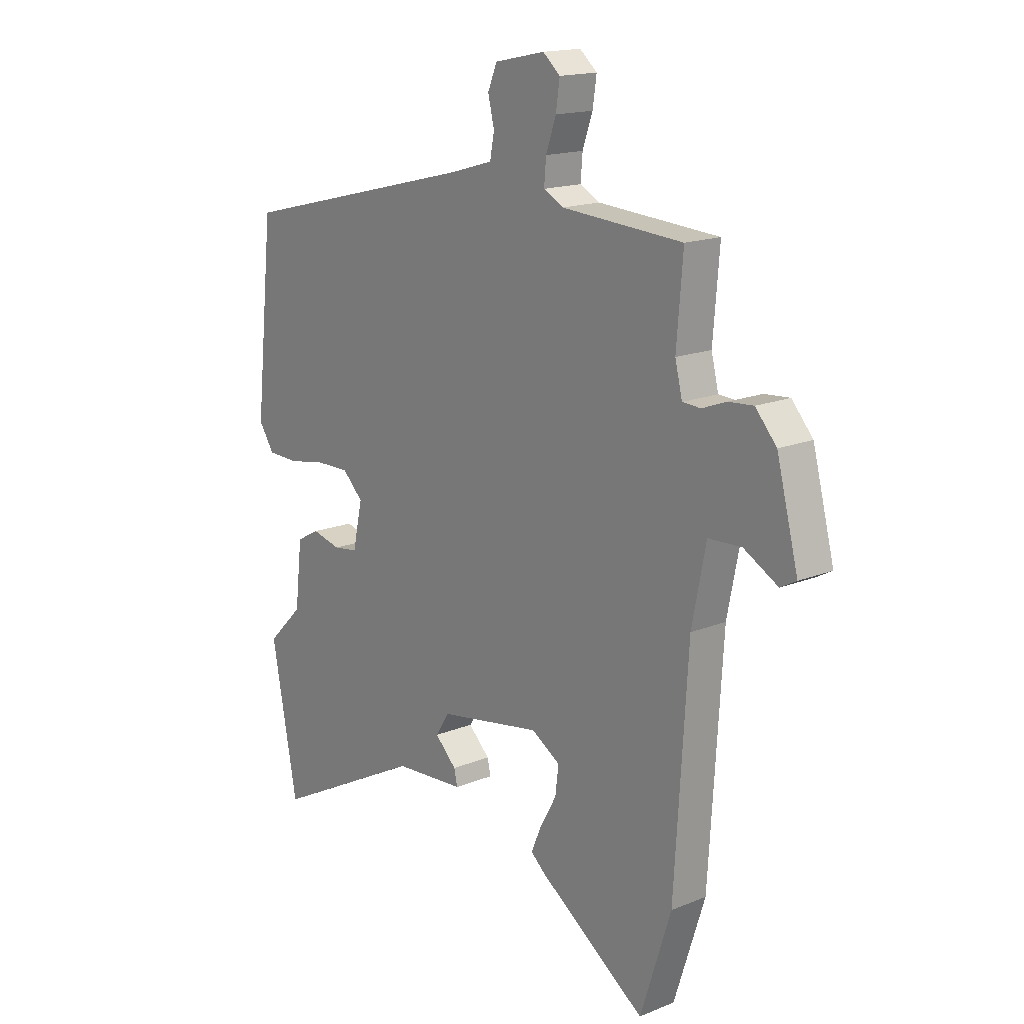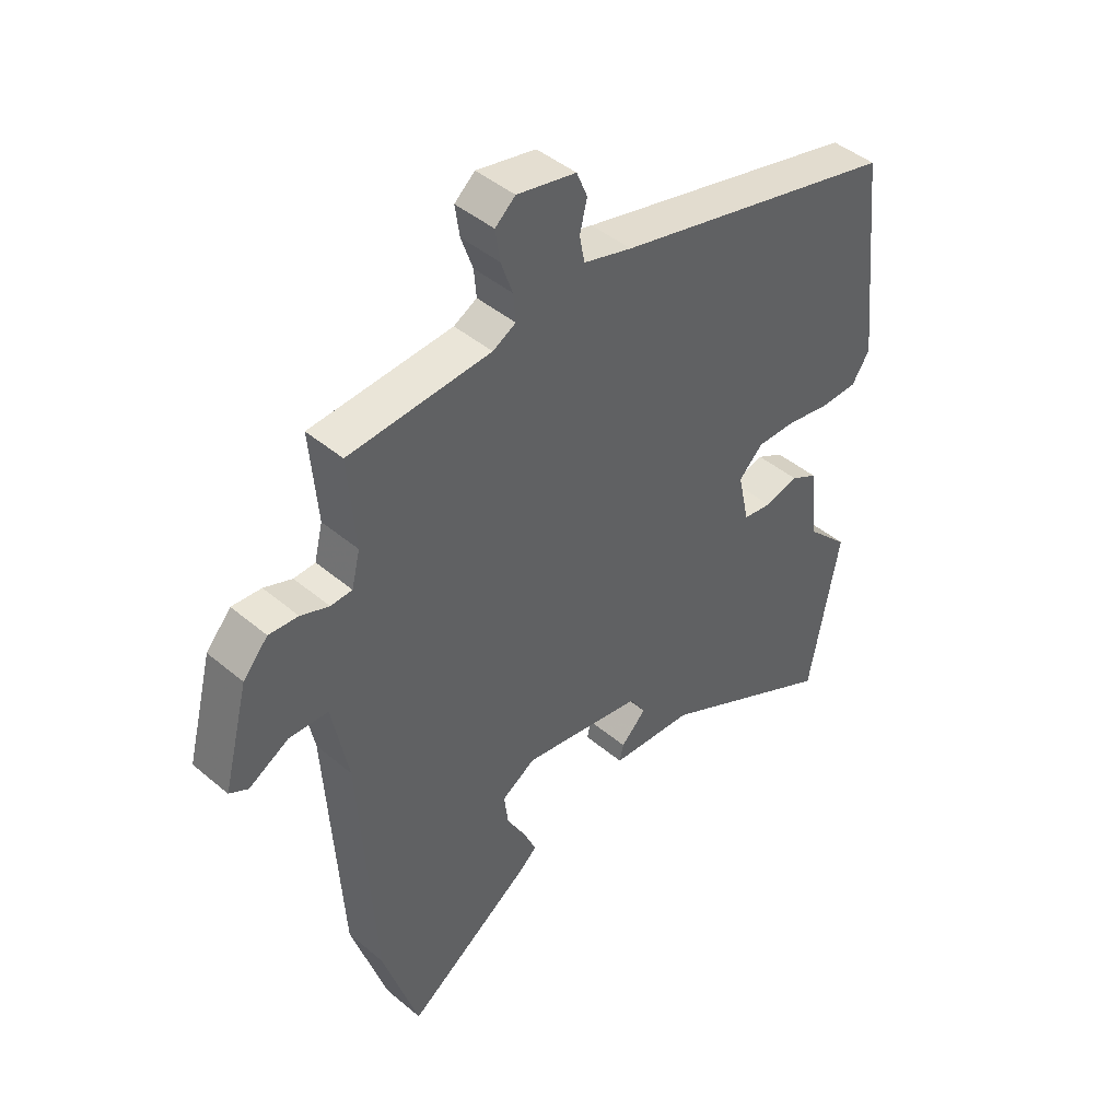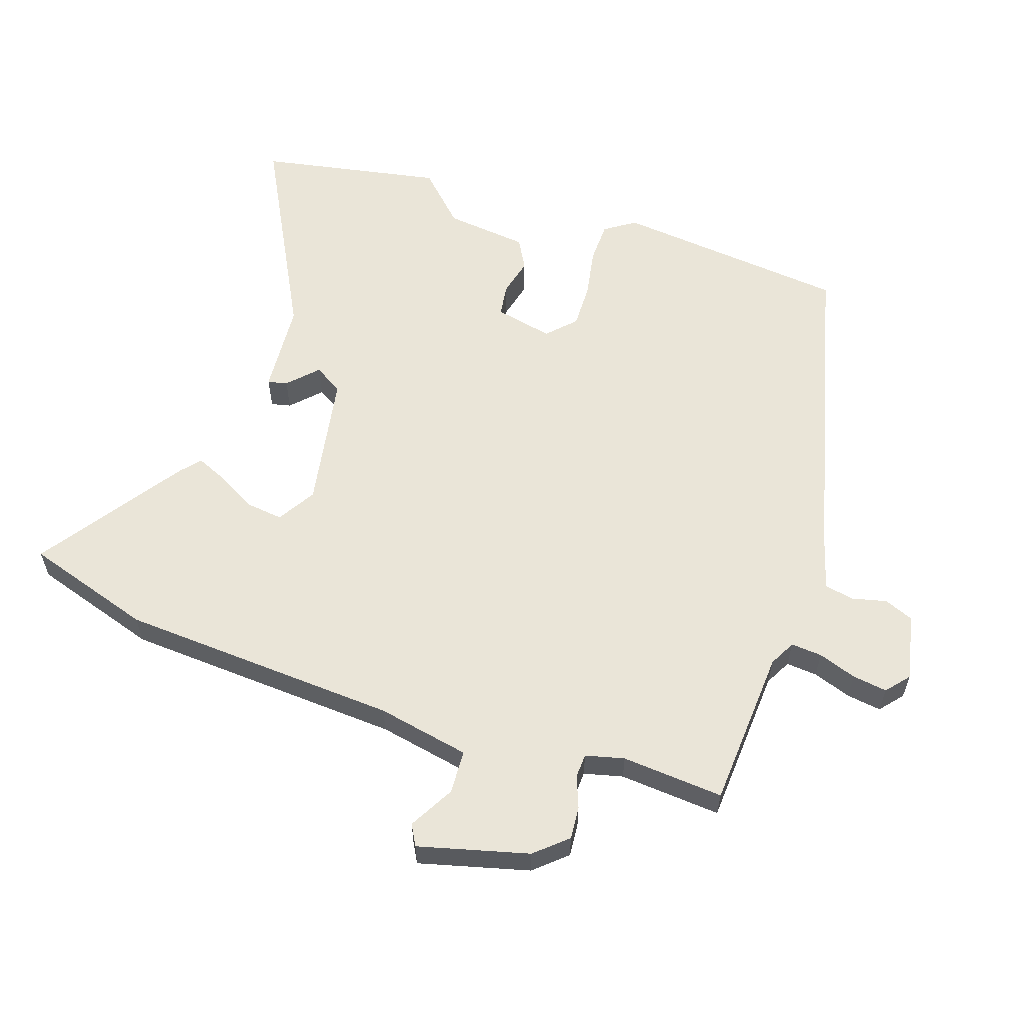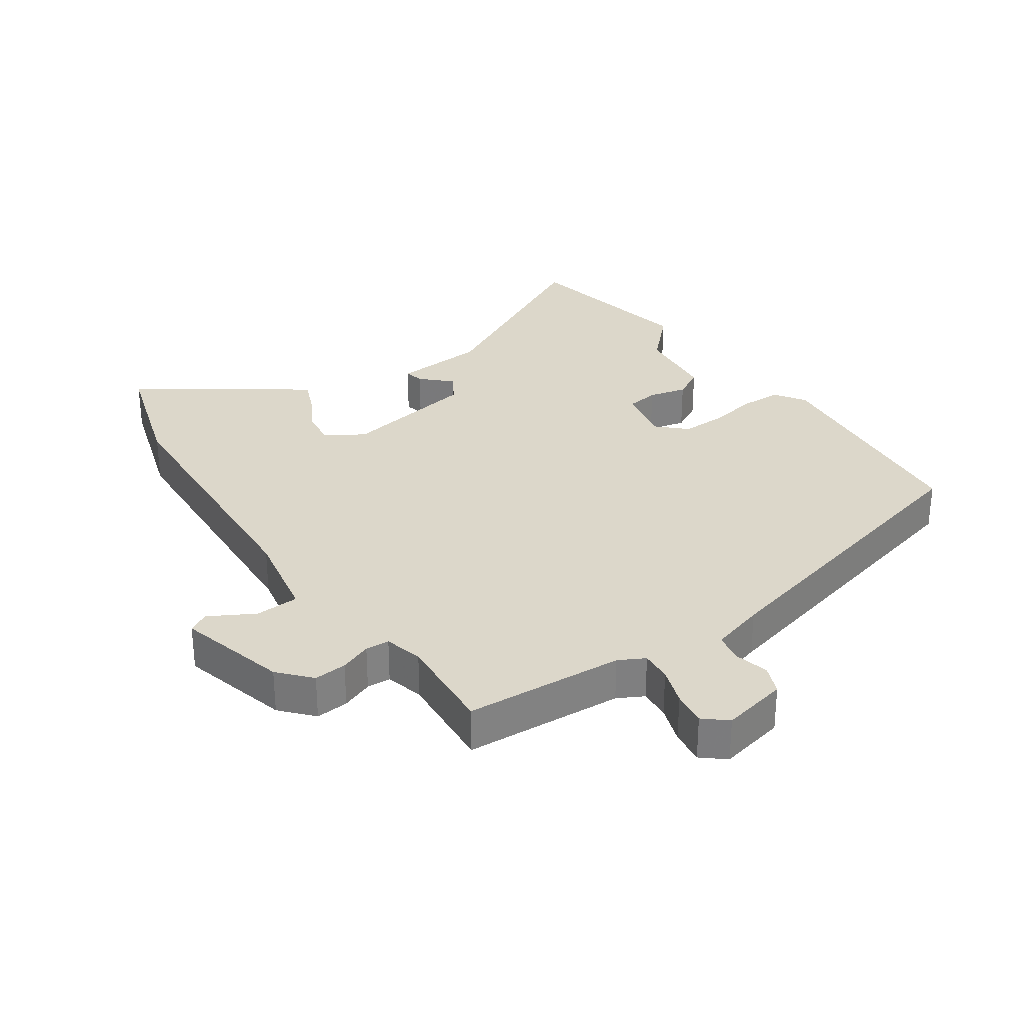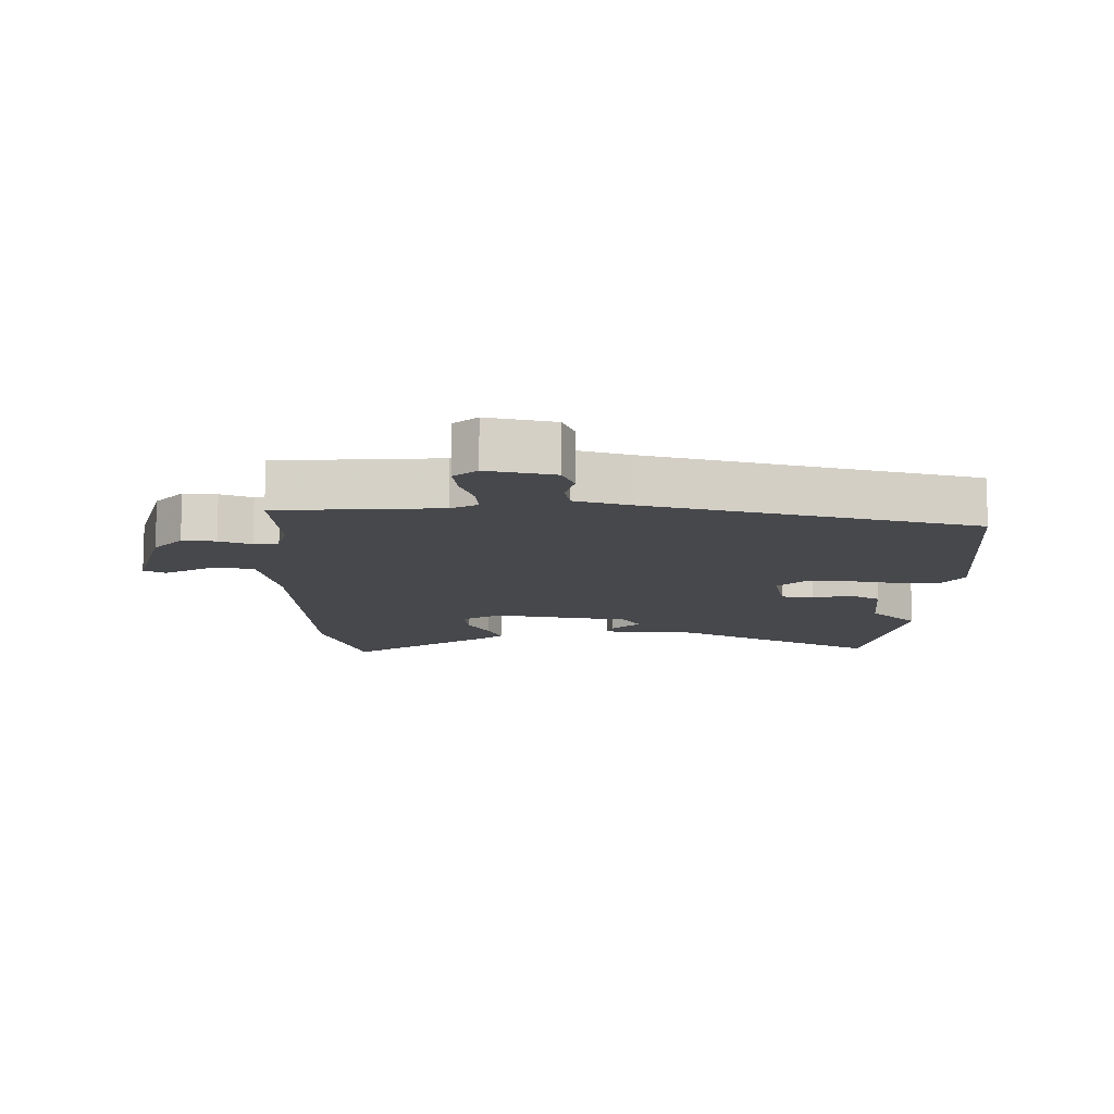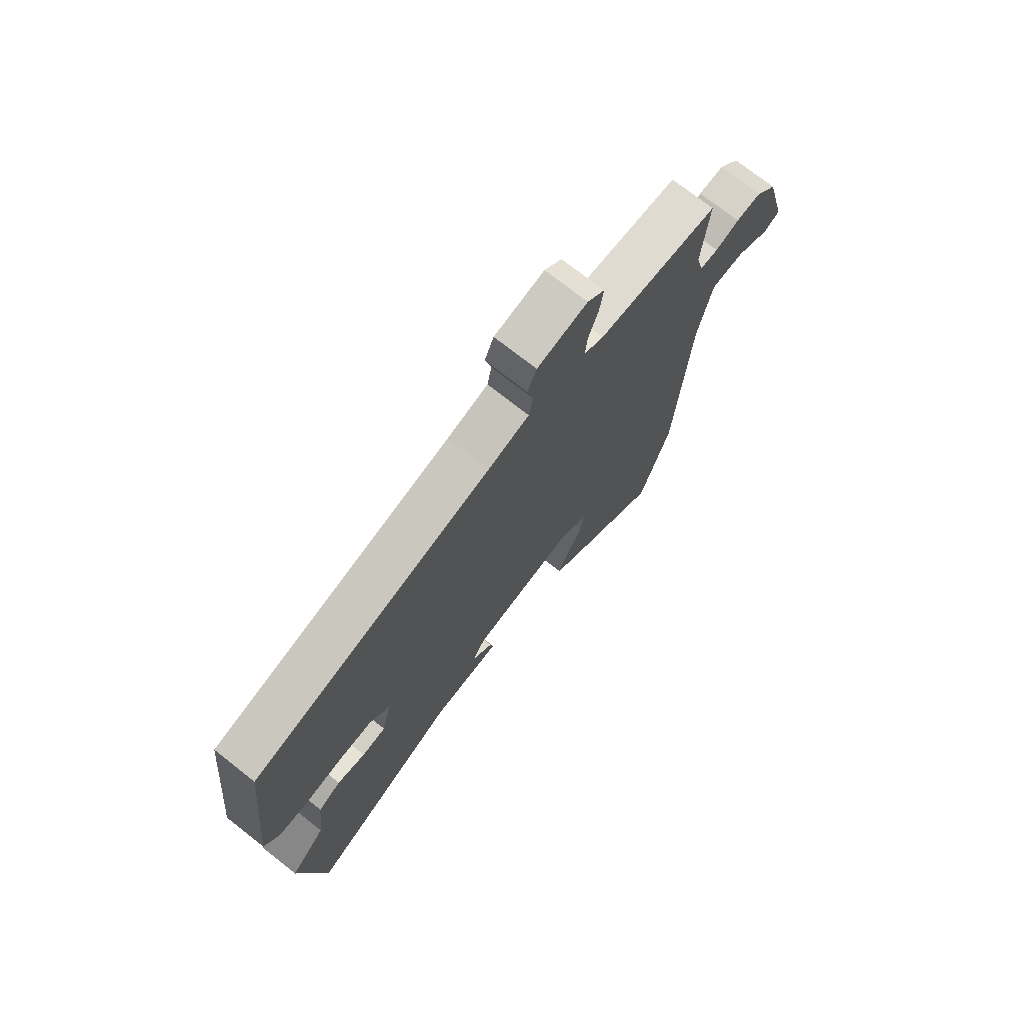
<metadata>
{"format":"obj","ext":"obj","renderer":"f3d","projection":"perspective","resolution":1024,"background":"white","views":[{"elev":16.4,"azim":-129.8,"up":"+Z"},{"elev":44.4,"azim":-45.6,"up":"+Z"},{"elev":59.1,"azim":-71.6,"up":"+Y"},{"elev":30.6,"azim":-34.9,"up":"+Y"},{"elev":-11.6,"azim":-1.0,"up":"+Y"},{"elev":73.4,"azim":128.2,"up":"+Z"}]}
</metadata>
<code>
v 0.508 0.07 0.41
v 0.547 0.07 0.04
v 0.515 0.07 -0.008
v 0.45 0.07 -0.01
v 0.371 0.07 0.004
v 0.301 0.07 0.005
v 0.258 0.07 -0.037
v 0.278 0.07 -0.129
v 0.329 0.07 -0.136
v 0.389 0.07 -0.121
v 0.437 0.07 -0.147
v 0.452 0.07 -0.278
v 0.527 0.07 -0.353
v 0.473 0.07 -0.643
v 0.153 0.07 -0.477
v 0.006 0.07 -0.467
v 0.013 0.07 -0.436
v 0.058 0.07 -0.392
v 0.03 0.07 -0.347
v -0.185 0.07 -0.31
v -0.245 0.07 -0.347
v -0.238 0.07 -0.404
v -0.204 0.07 -0.465
v -0.182 0.07 -0.516
v -0.213 0.07 -0.543
v -0.437 0.07 -0.699
v -0.501 0.07 -0.498
v -0.528 0.07 -0.057
v -0.557 0.07 0.089
v -0.626 0.07 0.092
v -0.697 0.07 0.052
v -0.73 0.07 0.07
v -0.685 0.07 0.244
v -0.641 0.07 0.294
v -0.589 0.07 0.29
v -0.539 0.07 0.271
v -0.501 0.07 0.273
v -0.486 0.07 0.334
v -0.499 0.07 0.495
v -0.247 0.07 0.512
v -0.206 0.07 0.534
v -0.21 0.07 0.583
v -0.231 0.07 0.643
v -0.239 0.07 0.698
v -0.203 0.07 0.729
v -0.098 0.07 0.707
v -0.079 0.07 0.661
v -0.092 0.07 0.607
v -0.083 0.07 0.56
v 0.003 0.07 0.535
v 0.508 0 0.41
v 0.547 0 0.04
v 0.515 0 -0.008
v 0.45 0 -0.01
v 0.371 0 0.004
v 0.301 0 0.005
v 0.258 0 -0.037
v 0.278 0 -0.129
v 0.329 0 -0.136
v 0.389 0 -0.121
v 0.437 0 -0.147
v 0.452 0 -0.278
v 0.527 0 -0.353
v 0.473 0 -0.643
v 0.153 0 -0.477
v 0.006 0 -0.467
v 0.013 0 -0.436
v 0.058 0 -0.392
v 0.03 0 -0.347
v -0.185 0 -0.31
v -0.245 0 -0.347
v -0.238 0 -0.404
v -0.204 0 -0.465
v -0.182 0 -0.516
v -0.213 0 -0.543
v -0.437 0 -0.699
v -0.501 0 -0.498
v -0.528 0 -0.057
v -0.557 0 0.089
v -0.626 0 0.092
v -0.697 0 0.052
v -0.73 0 0.07
v -0.685 0 0.244
v -0.641 0 0.294
v -0.589 0 0.29
v -0.539 0 0.271
v -0.501 0 0.273
v -0.486 0 0.334
v -0.499 0 0.495
v -0.247 0 0.512
v -0.206 0 0.534
v -0.21 0 0.583
v -0.231 0 0.643
v -0.239 0 0.698
v -0.203 0 0.729
v -0.098 0 0.707
v -0.079 0 0.661
v -0.092 0 0.607
v -0.083 0 0.56
v 0.003 0 0.535
f 46 47 48
f 45 46 48
f 44 45 48
f 43 44 48
f 42 43 48
f 41 42 48 49
f 40 41 49 50
f 38 39 40
f 3 4 5
f 2 3 5
f 1 2 5
f 50 1 5
f 40 50 5
f 38 40 5
f 37 38 5
f 34 35 36
f 33 34 36
f 32 33 36
f 31 32 36
f 30 31 36
f 29 30 36 37
f 26 27 28
f 25 26 28
f 24 25 28
f 23 24 28
f 22 23 28
f 28 29 37
f 22 28 37
f 21 22 37
f 15 16 17 18
f 15 18 19
f 14 15 19
f 13 14 19
f 12 13 19
f 12 19 20
f 11 12 20
f 10 11 20
f 9 10 20
f 37 5 6
f 20 21 37 6
f 8 9 20
f 7 8 20
f 6 7 20
f 98 97 96
f 98 96 95
f 98 95 94
f 98 94 93
f 98 93 92
f 99 98 92 91
f 100 99 91 90
f 90 89 88
f 55 54 53
f 55 53 52
f 55 52 51
f 55 51 100
f 55 100 90
f 55 90 88
f 55 88 87
f 86 85 84
f 86 84 83
f 86 83 82
f 86 82 81
f 86 81 80
f 87 86 80 79
f 78 77 76
f 78 76 75
f 78 75 74
f 78 74 73
f 78 73 72
f 87 79 78
f 87 78 72
f 87 72 71
f 68 67 66 65
f 69 68 65
f 69 65 64
f 69 64 63
f 69 63 62
f 70 69 62
f 70 62 61
f 70 61 60
f 70 60 59
f 56 55 87
f 56 87 71 70
f 70 59 58
f 70 58 57
f 70 57 56
f 1 51 52 2
f 2 52 53 3
f 3 53 54 4
f 4 54 55 5
f 5 55 56 6
f 6 56 57 7
f 7 57 58 8
f 8 58 59 9
f 9 59 60 10
f 10 60 61 11
f 11 61 62 12
f 12 62 63 13
f 13 63 64 14
f 14 64 65 15
f 15 65 66 16
f 16 66 67 17
f 17 67 68 18
f 18 68 69 19
f 19 69 70 20
f 20 70 71 21
f 21 71 72 22
f 22 72 73 23
f 23 73 74 24
f 24 74 75 25
f 25 75 76 26
f 26 76 77 27
f 27 77 78 28
f 28 78 79 29
f 29 79 80 30
f 30 80 81 31
f 31 81 82 32
f 32 82 83 33
f 33 83 84 34
f 34 84 85 35
f 35 85 86 36
f 36 86 87 37
f 37 87 88 38
f 38 88 89 39
f 39 89 90 40
f 40 90 91 41
f 41 91 92 42
f 42 92 93 43
f 43 93 94 44
f 44 94 95 45
f 45 95 96 46
f 46 96 97 47
f 47 97 98 48
f 48 98 99 49
f 49 99 100 50
f 50 100 51 1

</code>
